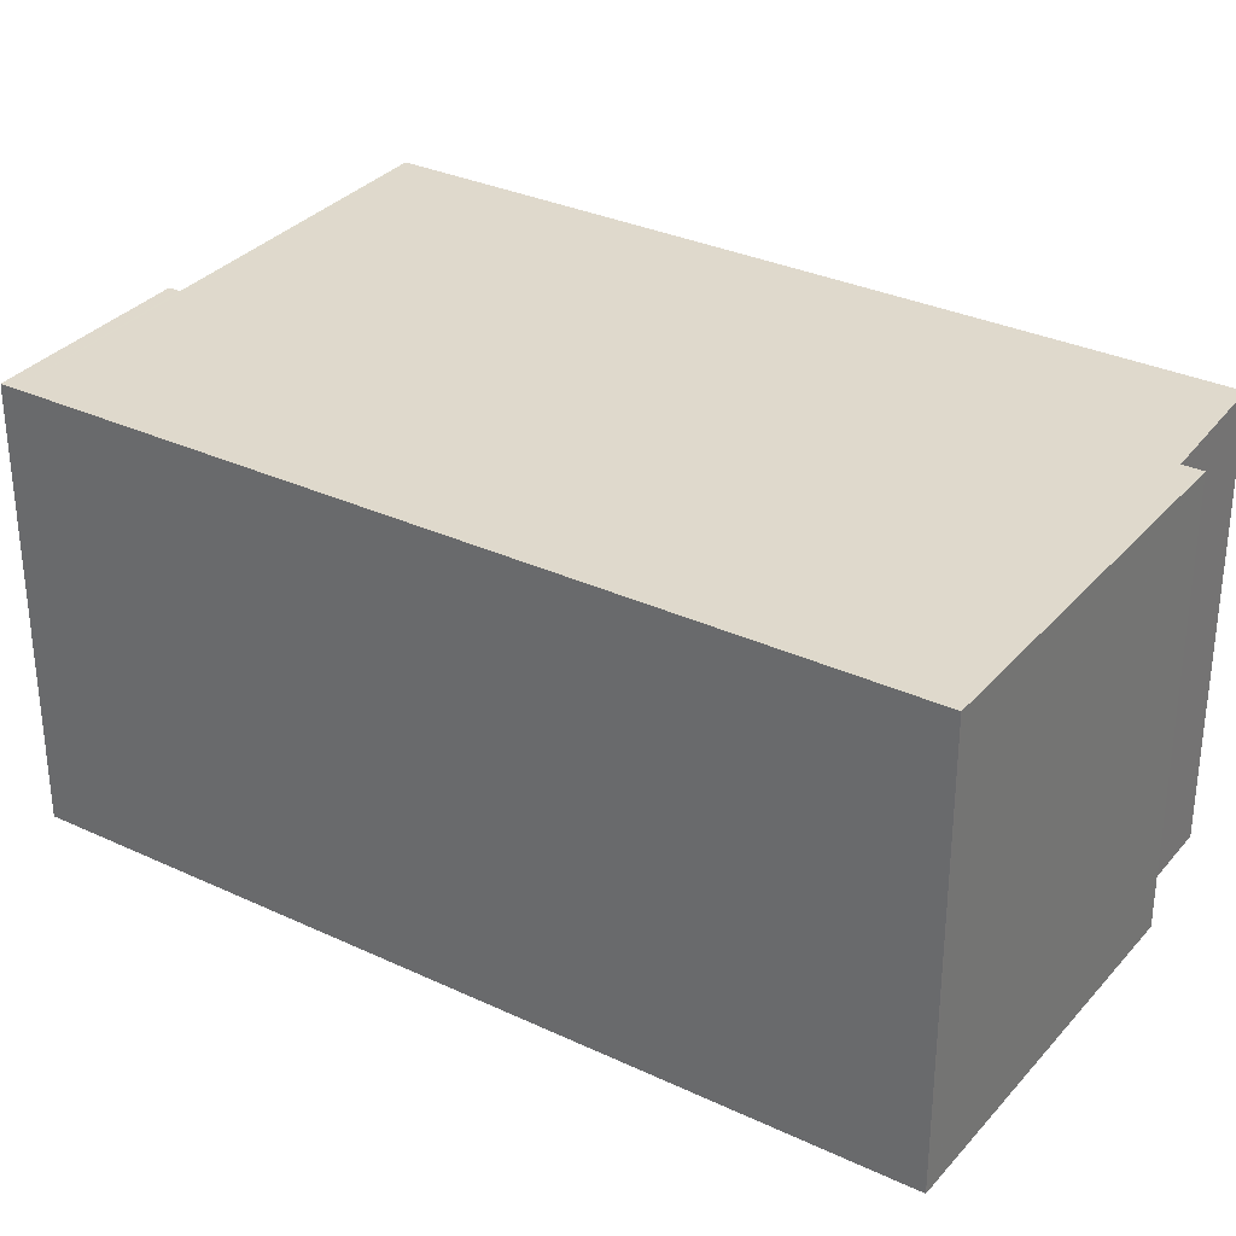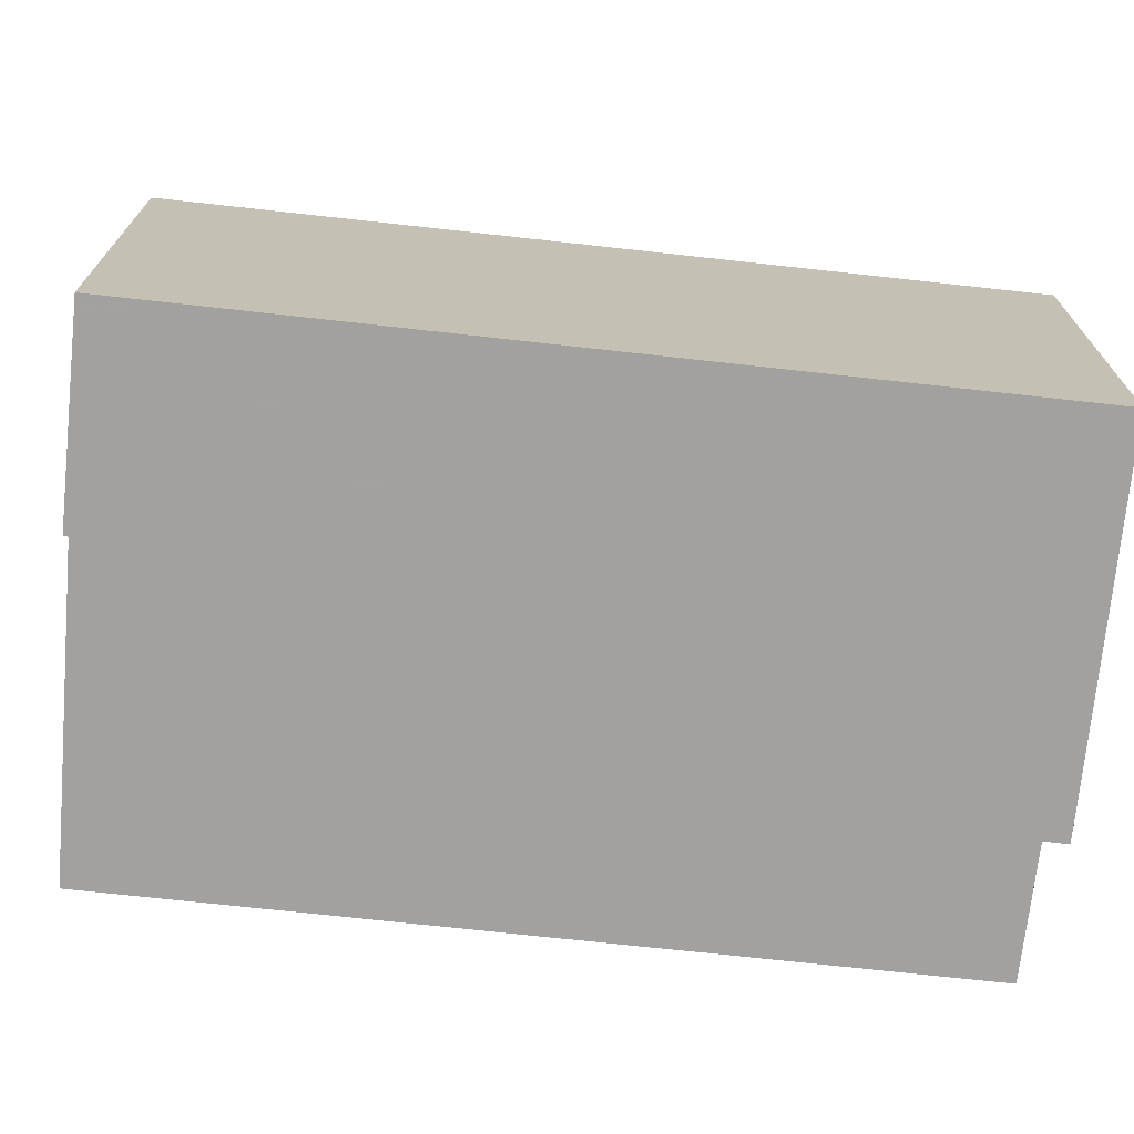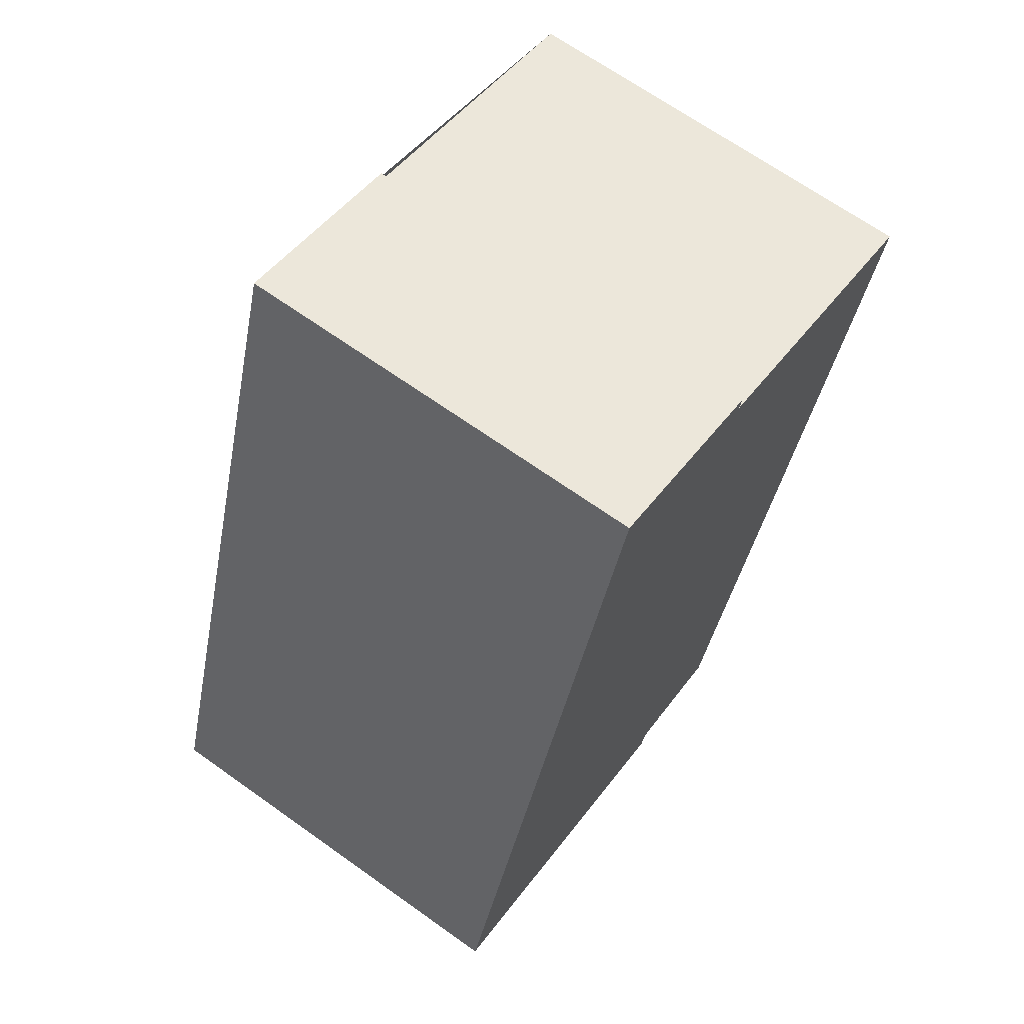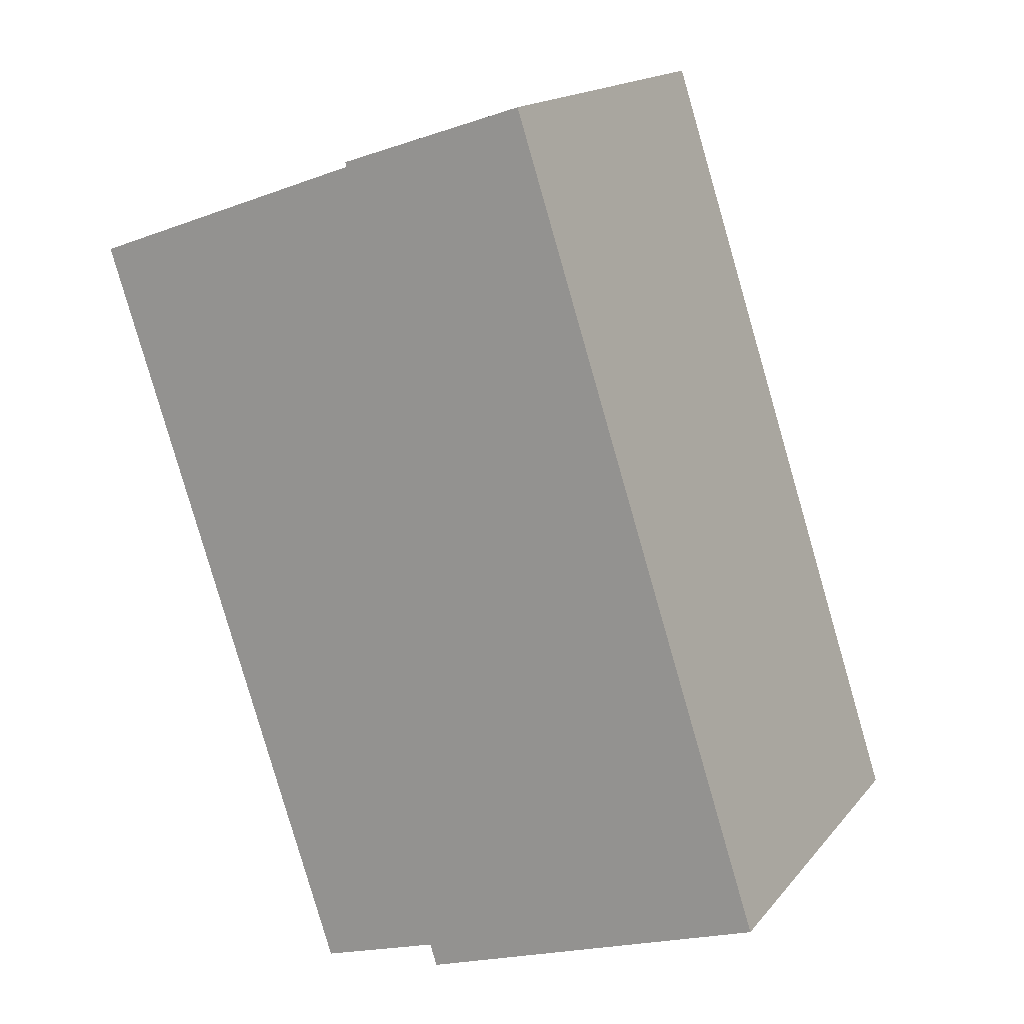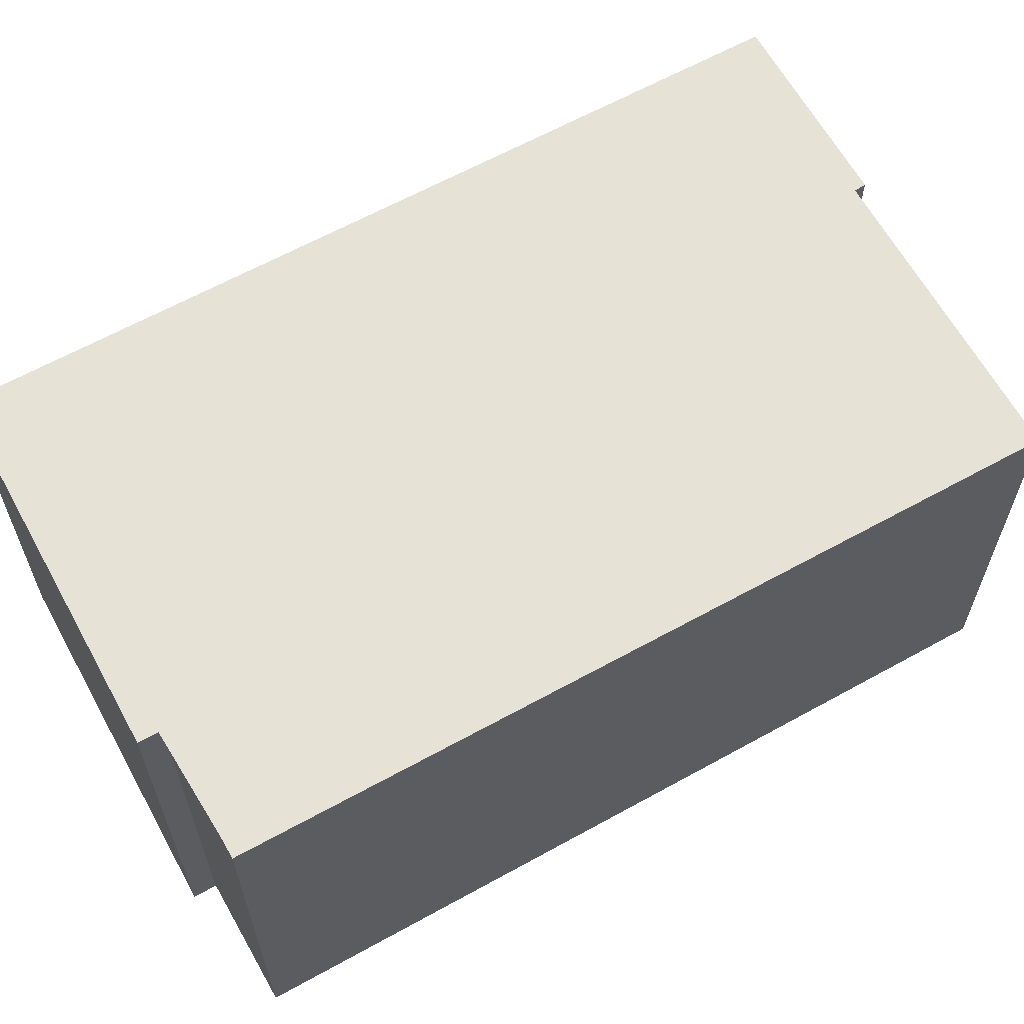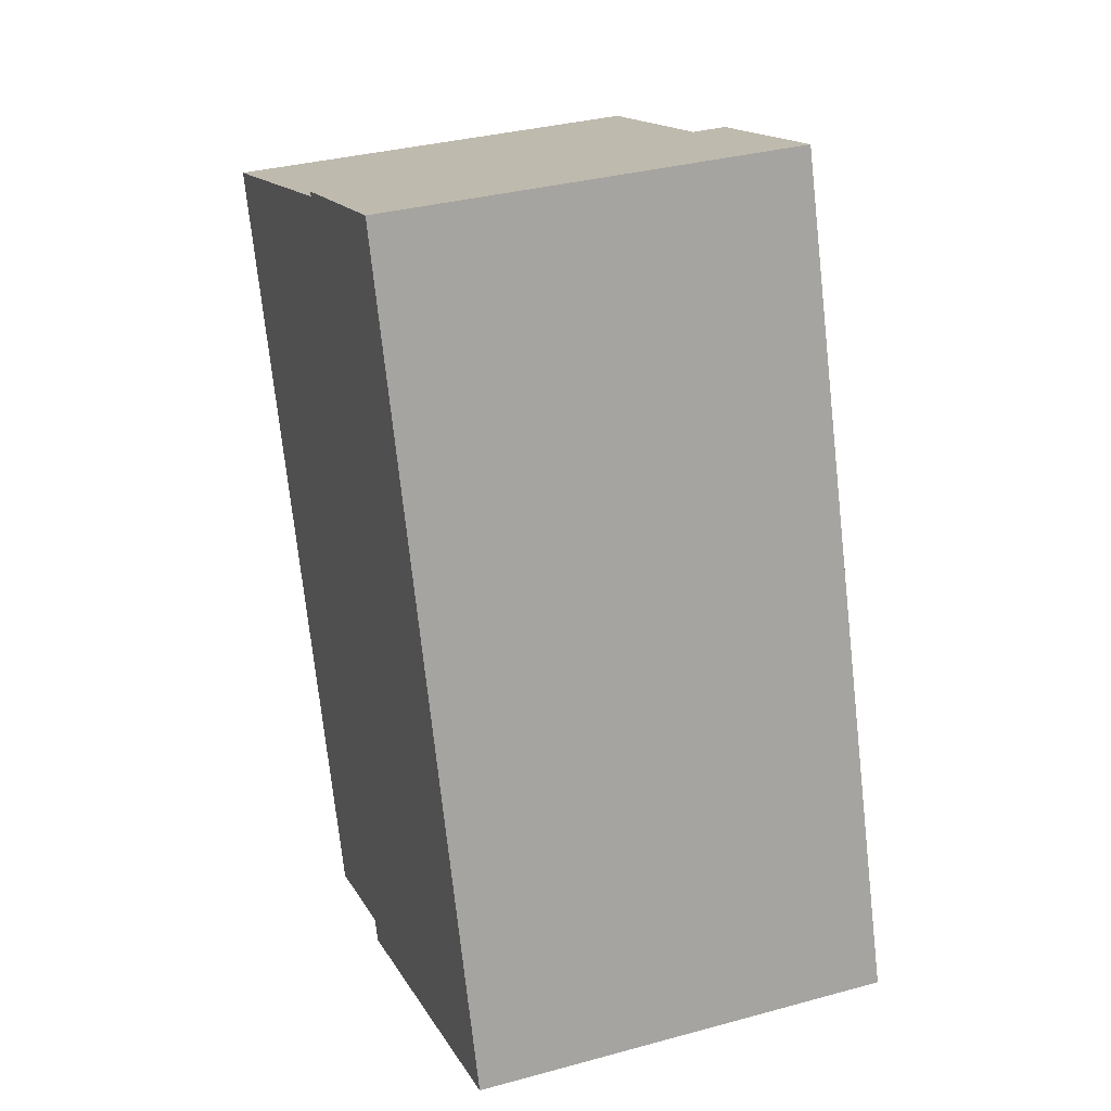
<metadata>
{"format":"obj","ext":"obj","renderer":"f3d","projection":"perspective","resolution":1024,"background":"white","views":[{"elev":32.4,"azim":-74.6,"up":"+Z"},{"elev":-72.3,"azim":-114.2,"up":"+Z"},{"elev":67.7,"azim":-54.5,"up":"+Y"},{"elev":16.5,"azim":-154.0,"up":"+Y"},{"elev":63.6,"azim":42.8,"up":"+Z"},{"elev":34.2,"azim":-110.2,"up":"+Y"}]}
</metadata>
<code>
v -831.9 -919.1 2.319
v -830.5 -914.7 2.291
v -829.5 -915 2.298
v -829.5 -915.1 2.298
v -827.9 -915.6 2.309
v -829.2 -919.8 2.336
v -829.9 -919.6 2.331
v -830 -919.7 2.332
v -830.5 -914.7 2.291
v -831.9 -919.1 2.319
v -828 -915.6 2.308
v -829.4 -919.8 2.335
v -828 -915.6 2.308
v -827.9 -915.6 2.309
v -830.5 -914.7 2.291
v -831.9 -919.1 2.319
v -830 -919.7 2.332
v -830.5 -914.7 2.291
v -831.9 -919.1 2.319
v -831.9 -919.1 2.319
v -831.9 -919.1 2.319
v -831.9 -919.1 0
v -831.9 -919.1 4.441e-16
v -830.5 -914.7 2.291
v -830.5 -914.7 2.291
v -830.5 -914.7 0
v -830.5 -914.7 0
v -829.5 -915.1 2.298
v -829.5 -915 2.298
v -829.5 -915 0
v -829.5 -915.1 0
v -828 -915.6 2.308
v -829.5 -915.1 2.298
v -829.5 -915.1 0
v -828 -915.6 0
v -827.9 -915.6 2.309
v -827.9 -915.6 2.309
v -827.9 -915.6 0
v -827.9 -915.6 0
v -829.4 -919.8 2.335
v -829.2 -919.8 2.336
v -829.2 -919.8 0
v -829.4 -919.8 0
v -830 -919.7 2.332
v -829.9 -919.6 2.331
v -829.9 -919.6 0
v -830 -919.7 0
v -831.9 -919.1 2.319
v -830 -919.7 2.332
v -830 -919.7 0
v -831.9 -919.1 0
v -829.5 -915 2.298
v -830.5 -914.7 2.291
v -830.5 -914.7 0
v -829.5 -915 0
v -831.9 -919.1 2.319
v -831.9 -919.1 2.319
v -831.9 -919.1 0
v -831.9 -919.1 0
v -827.9 -915.6 2.309
v -828 -915.6 2.308
v -828 -915.6 0
v -827.9 -915.6 0
v -829.9 -919.6 2.331
v -829.4 -919.8 2.335
v -829.4 -919.8 0
v -829.9 -919.6 0
v -829.2 -919.8 2.336
v -827.9 -915.6 2.309
v -827.9 -915.6 0
v -829.2 -919.8 0
v -830 -919.7 2.332
v -830 -919.7 2.332
v -830 -919.7 0
v -830 -919.7 0
v -830.5 -914.7 2.291
v -830.5 -914.7 2.291
v -830.5 -914.7 0
v -830.5 -914.7 0
v -830.5 -914.7 2.291
v -831.9 -919.1 2.319
v -831.9 -919.1 4.441e-16
v -830.5 -914.7 0
v -831.9 -919.1 0
v -830.5 -914.7 0
v -829.5 -915 0
v -829.5 -915.1 0
v -827.9 -915.6 0
v -829.2 -919.8 0
v -829.9 -919.6 0
v -830 -919.7 0
f 16 10 1 19
f 17 8 10 16
f 14 6 12 13
f 13 11 5 14
f 15 9 3 4 11 13
f 16 15 13 12 7 17
f 18 2 9 15
f 19 18 15 16
f 21 22 23 20
f 25 26 27 24
f 29 30 31 28
f 33 34 35 32
f 37 38 39 36
f 41 42 43 40
f 45 46 47 44
f 49 50 51 48
f 53 54 55 52
f 57 58 59 56
f 61 62 63 60
f 65 66 67 64
f 69 70 71 68
f 73 74 75 72
f 77 78 79 76
f 81 82 83 80
f 85 86 87 88 89 90 91 84

</code>
